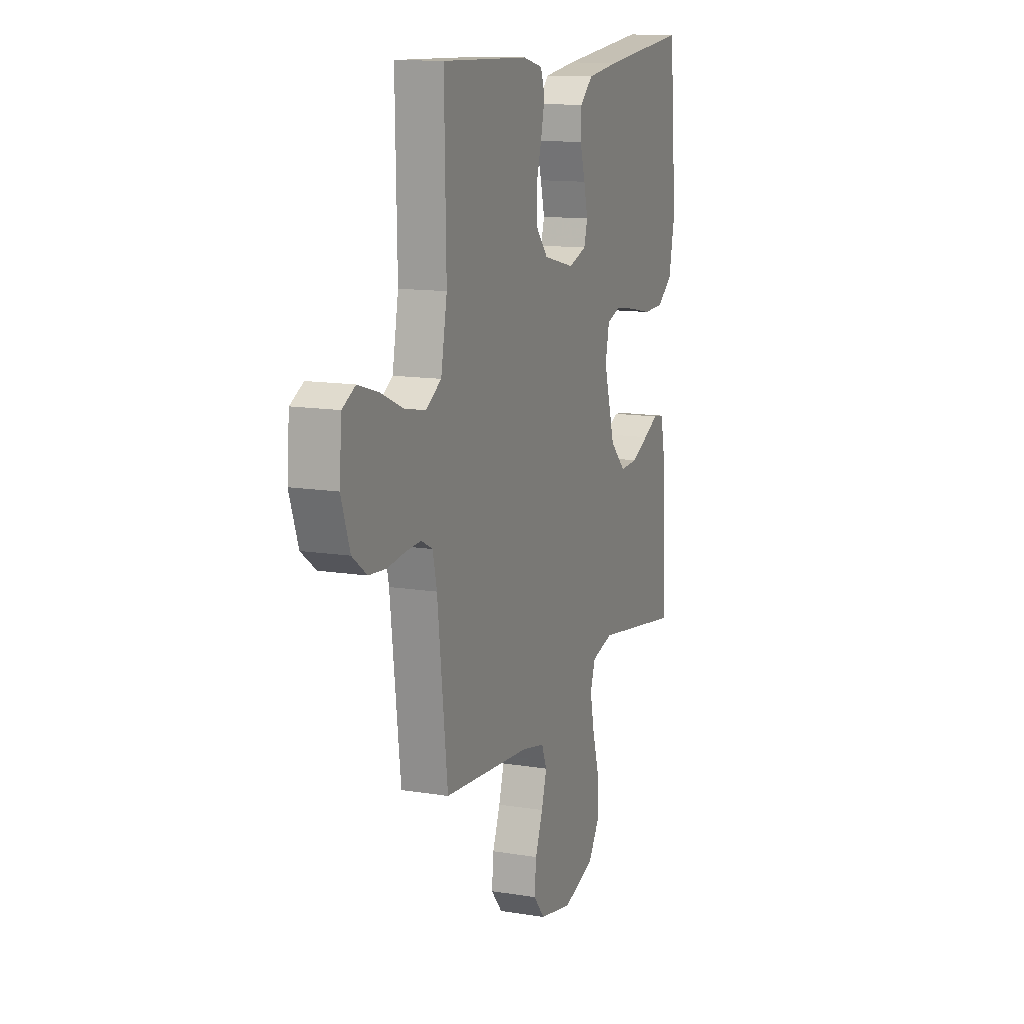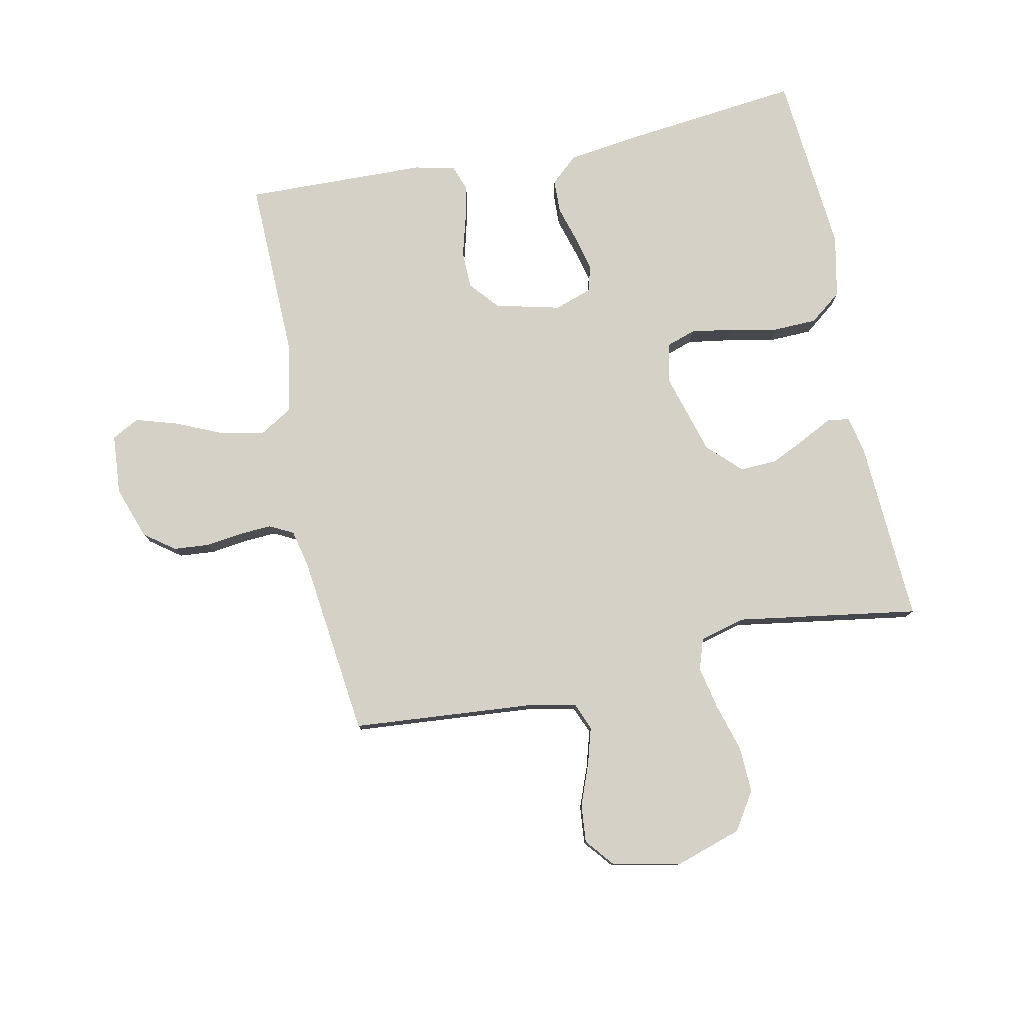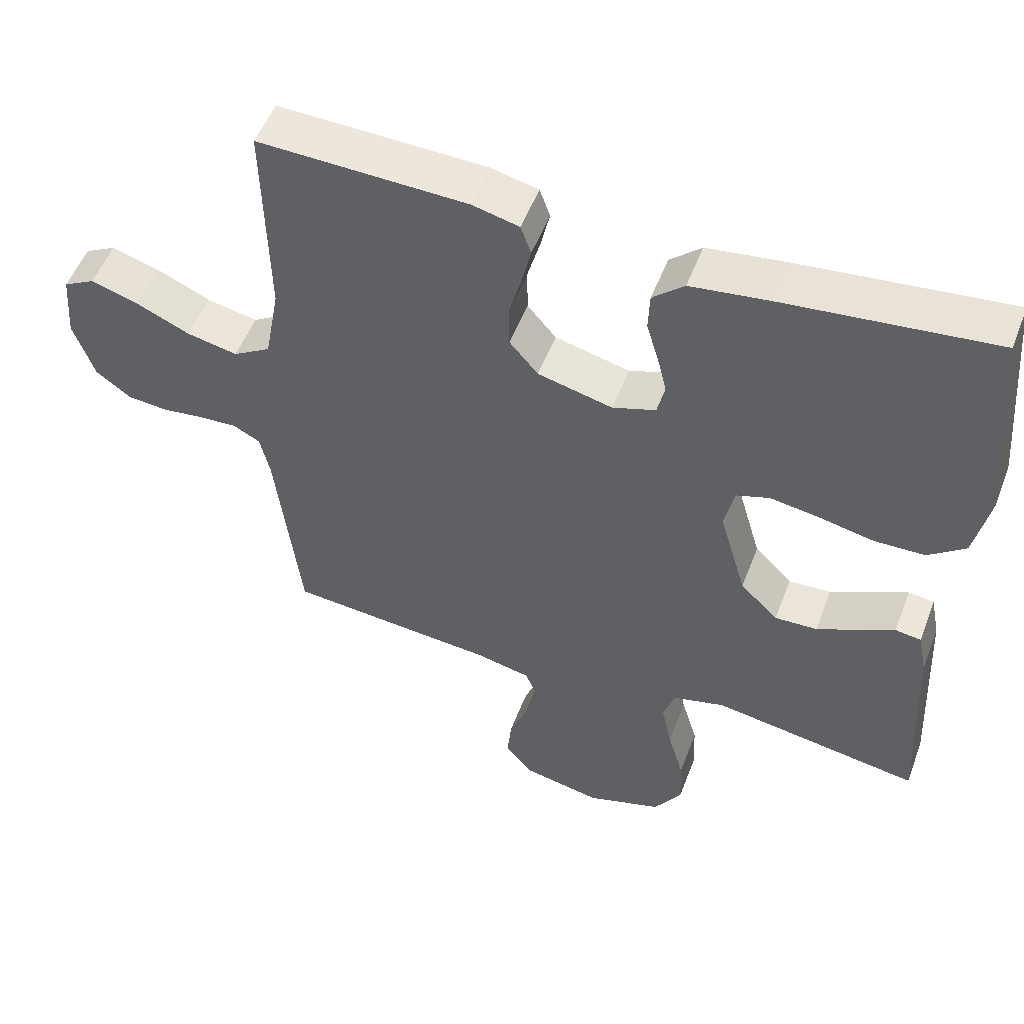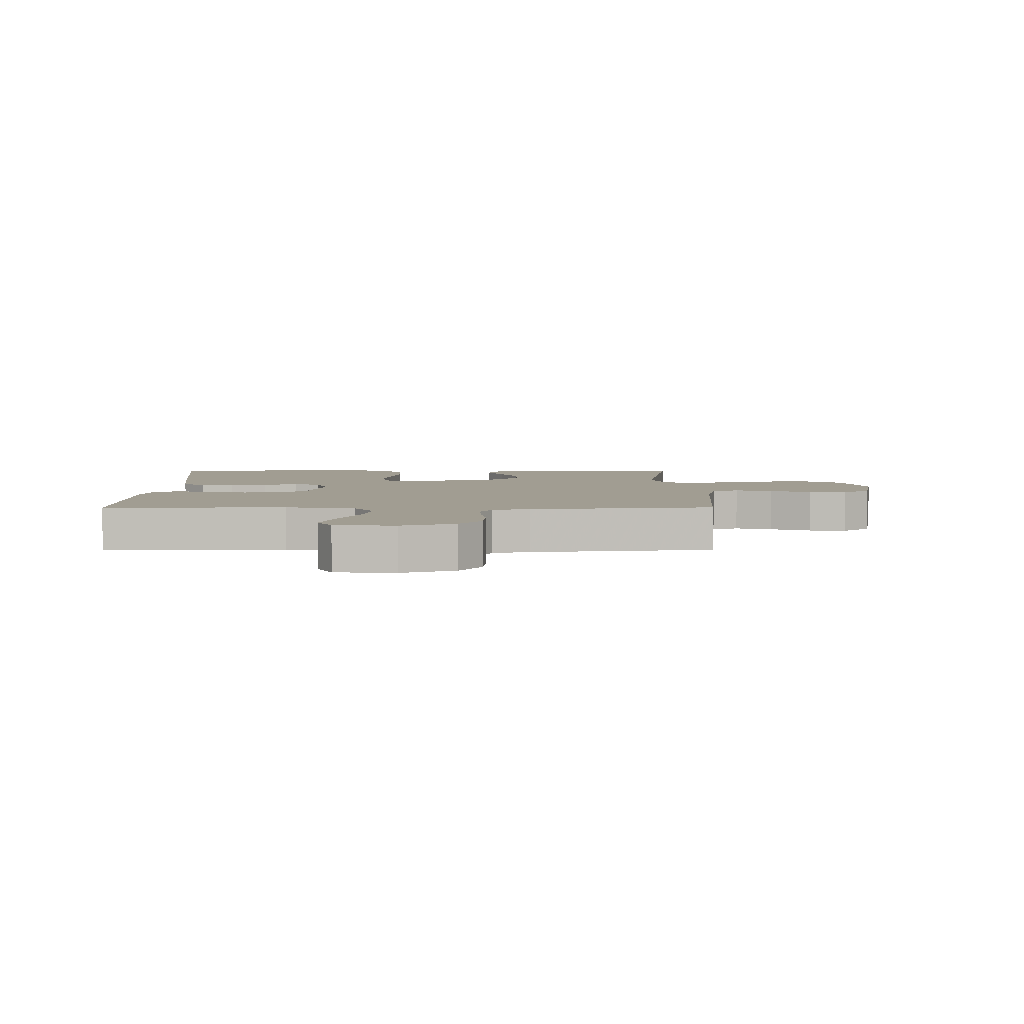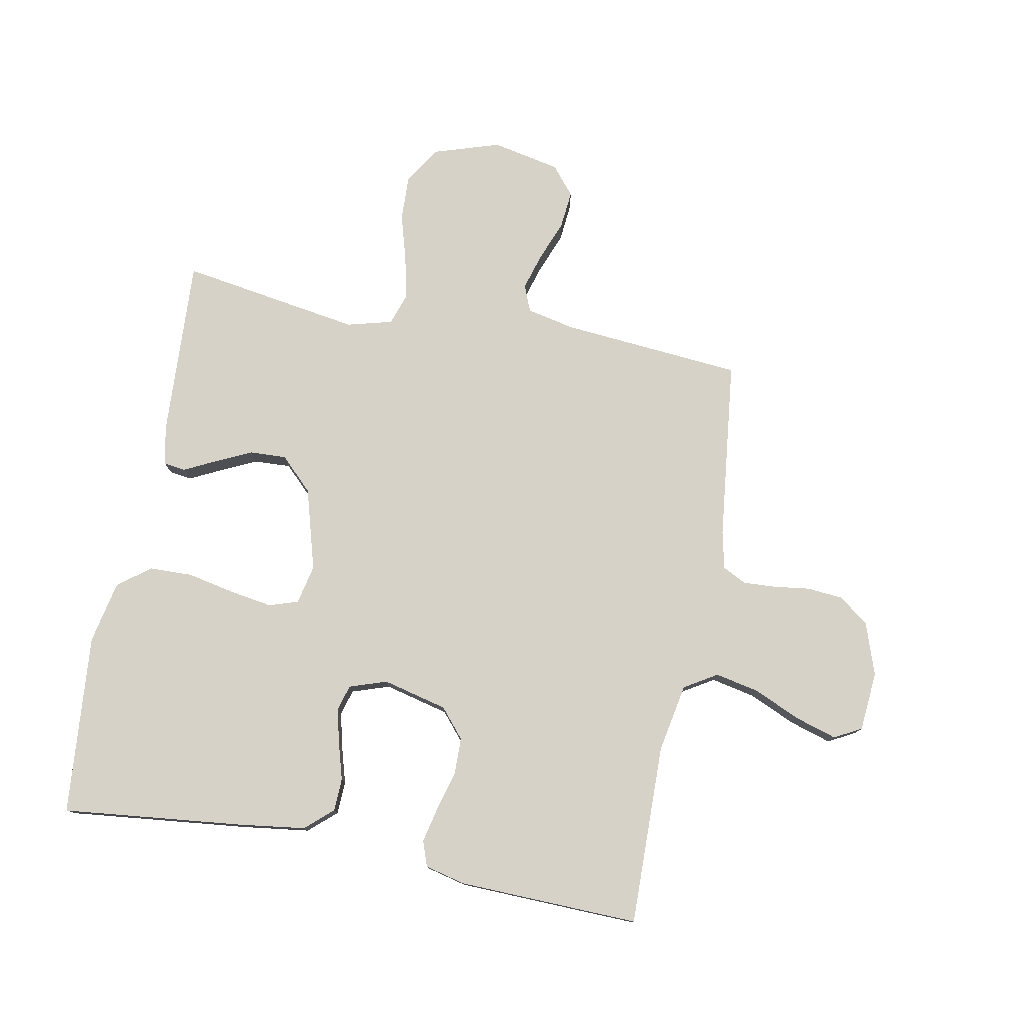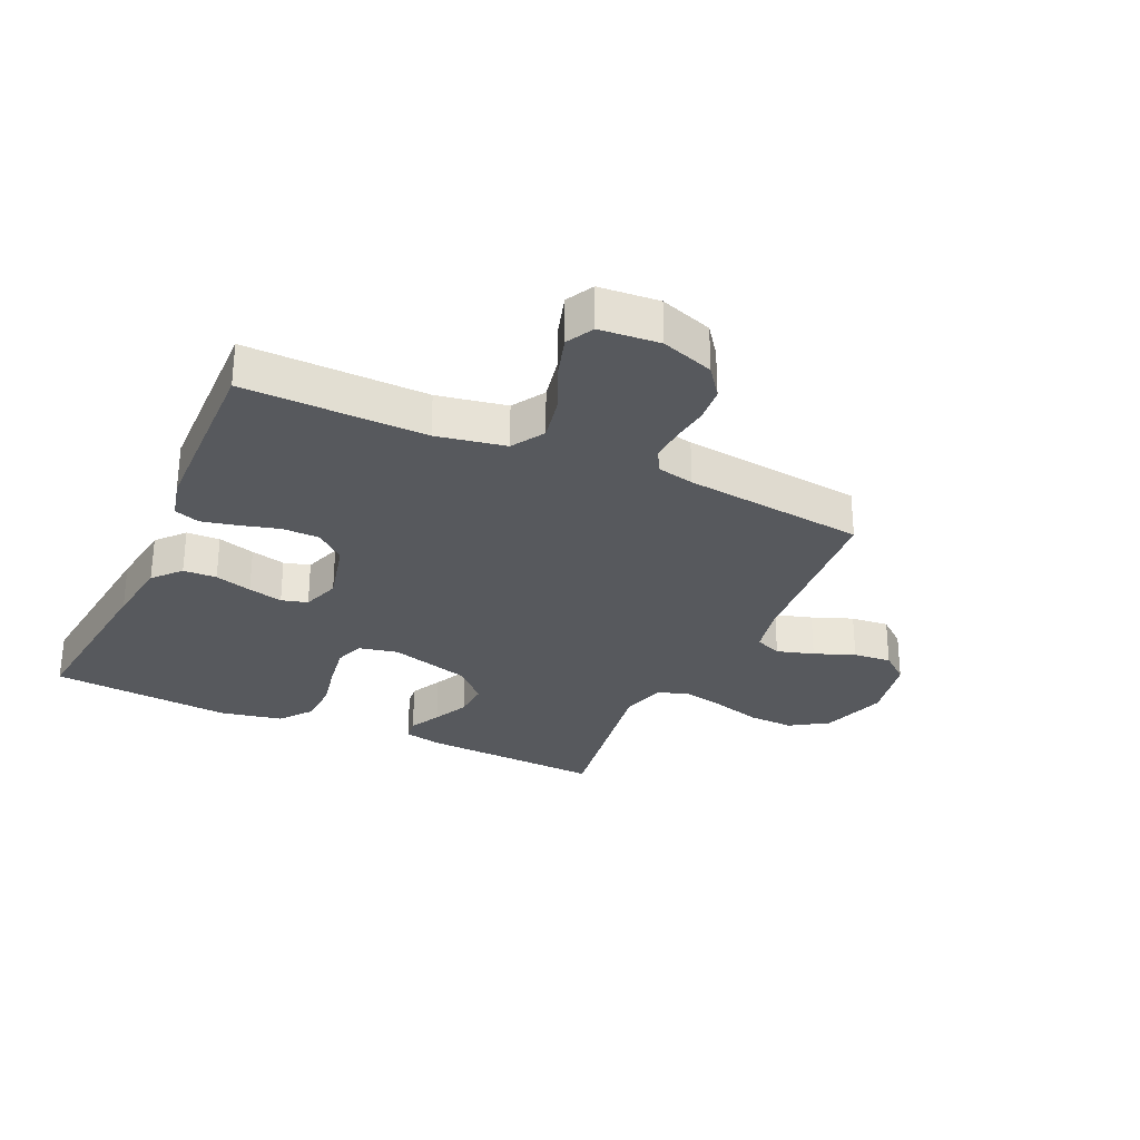
<metadata>
{"format":"obj","ext":"obj","renderer":"f3d","projection":"perspective","resolution":1024,"background":"white","views":[{"elev":12.8,"azim":110.7,"up":"+Z"},{"elev":78.8,"azim":168.3,"up":"+Y"},{"elev":52.7,"azim":-159.3,"up":"+Z"},{"elev":4.6,"azim":89.5,"up":"+Y"},{"elev":77.9,"azim":10.9,"up":"+Y"},{"elev":-29.0,"azim":65.4,"up":"+Y"}]}
</metadata>
<code>
v -0.5 0.07 0.5
v -0.2 0.07 0.467
v -0.089 0.07 0.452
v -0.044 0.07 0.412
v -0.042 0.07 0.357
v -0.06 0.07 0.296
v -0.074 0.07 0.239
v -0.062 0.07 0.196
v 0 0.07 0.175
v 0.107 0.07 0.201
v 0.148 0.07 0.249
v 0.149 0.07 0.311
v 0.131 0.07 0.376
v 0.118 0.07 0.434
v 0.133 0.07 0.476
v 0.2 0.07 0.492
v 0.5 0.07 0.5
v 0.494 0.07 0.2
v 0.515 0.07 0.086
v 0.569 0.07 0.053
v 0.642 0.07 0.068
v 0.719 0.07 0.102
v 0.788 0.07 0.123
v 0.833 0.07 0.099
v 0.841 0.07 0
v 0.811 0.07 -0.087
v 0.761 0.07 -0.124
v 0.702 0.07 -0.129
v 0.642 0.07 -0.121
v 0.588 0.07 -0.118
v 0.549 0.07 -0.138
v 0.535 0.07 -0.2
v 0.5 0.07 -0.5
v 0.2 0.07 -0.525
v 0.12 0.07 -0.542
v 0.102 0.07 -0.586
v 0.12 0.07 -0.647
v 0.146 0.07 -0.714
v 0.152 0.07 -0.777
v 0.113 0.07 -0.824
v 0 0.07 -0.847
v -0.109 0.07 -0.812
v -0.149 0.07 -0.75
v -0.146 0.07 -0.674
v -0.123 0.07 -0.595
v -0.108 0.07 -0.524
v -0.125 0.07 -0.473
v -0.2 0.07 -0.453
v -0.5 0.07 -0.5
v -0.484 0.07 -0.2
v -0.471 0.07 -0.136
v -0.434 0.07 -0.131
v -0.382 0.07 -0.157
v -0.323 0.07 -0.185
v -0.262 0.07 -0.188
v -0.208 0.07 -0.135
v -0.169 0.07 0
v -0.183 0.07 0.065
v -0.231 0.07 0.081
v -0.302 0.07 0.07
v -0.38 0.07 0.054
v -0.452 0.07 0.056
v -0.505 0.07 0.097
v -0.526 0.07 0.2
v -0.5 0 0.5
v -0.2 0 0.467
v -0.089 0 0.452
v -0.044 0 0.412
v -0.042 0 0.357
v -0.06 0 0.296
v -0.074 0 0.239
v -0.062 0 0.196
v 0 0 0.175
v 0.107 0 0.201
v 0.148 0 0.249
v 0.149 0 0.311
v 0.131 0 0.376
v 0.118 0 0.434
v 0.133 0 0.476
v 0.2 0 0.492
v 0.5 0 0.5
v 0.494 0 0.2
v 0.515 0 0.086
v 0.569 0 0.053
v 0.642 0 0.068
v 0.719 0 0.102
v 0.788 0 0.123
v 0.833 0 0.099
v 0.841 0 0
v 0.811 0 -0.087
v 0.761 0 -0.124
v 0.702 0 -0.129
v 0.642 0 -0.121
v 0.588 0 -0.118
v 0.549 0 -0.138
v 0.535 0 -0.2
v 0.5 0 -0.5
v 0.2 0 -0.525
v 0.12 0 -0.542
v 0.102 0 -0.586
v 0.12 0 -0.647
v 0.146 0 -0.714
v 0.152 0 -0.777
v 0.113 0 -0.824
v 0 0 -0.847
v -0.109 0 -0.812
v -0.149 0 -0.75
v -0.146 0 -0.674
v -0.123 0 -0.595
v -0.108 0 -0.524
v -0.125 0 -0.473
v -0.2 0 -0.453
v -0.5 0 -0.5
v -0.484 0 -0.2
v -0.471 0 -0.136
v -0.434 0 -0.131
v -0.382 0 -0.157
v -0.323 0 -0.185
v -0.262 0 -0.188
v -0.208 0 -0.135
v -0.169 0 0
v -0.183 0 0.065
v -0.231 0 0.081
v -0.302 0 0.07
v -0.38 0 0.054
v -0.452 0 0.056
v -0.505 0 0.097
v -0.526 0 0.2
f 4 5 6
f 3 4 6
f 2 3 6
f 1 2 6
f 64 1 6
f 63 64 6
f 62 63 6
f 61 62 6
f 60 61 6
f 59 60 6 7
f 58 59 7 8
f 57 58 8 9
f 56 57 9 10
f 51 52 53
f 50 51 53
f 49 50 53
f 48 49 53
f 47 48 53 54
f 43 44 45
f 42 43 45
f 41 42 45
f 40 41 45
f 39 40 45
f 38 39 45
f 37 38 45
f 36 37 45 46
f 35 36 46 47
f 32 33 34
f 34 35 47
f 32 34 47
f 31 32 47
f 27 28 29
f 26 27 29
f 25 26 29
f 24 25 29
f 23 24 29
f 22 23 29
f 21 22 29
f 20 21 29 30
f 30 31 47
f 20 30 47
f 19 20 47
f 16 17 18
f 15 16 18
f 14 15 18
f 13 14 18
f 12 13 18
f 11 12 18 19
f 47 54 55
f 47 55 56
f 10 11 19 47
f 10 47 56
f 70 69 68
f 70 68 67
f 70 67 66
f 70 66 65
f 70 65 128
f 70 128 127
f 70 127 126
f 70 126 125
f 70 125 124
f 71 70 124 123
f 72 71 123 122
f 73 72 122 121
f 74 73 121 120
f 117 116 115
f 117 115 114
f 117 114 113
f 117 113 112
f 118 117 112 111
f 109 108 107
f 109 107 106
f 109 106 105
f 109 105 104
f 109 104 103
f 109 103 102
f 109 102 101
f 110 109 101 100
f 111 110 100 99
f 98 97 96
f 111 99 98
f 111 98 96
f 111 96 95
f 93 92 91
f 93 91 90
f 93 90 89
f 93 89 88
f 93 88 87
f 93 87 86
f 93 86 85
f 94 93 85 84
f 111 95 94
f 111 94 84
f 111 84 83
f 82 81 80
f 82 80 79
f 82 79 78
f 82 78 77
f 82 77 76
f 83 82 76 75
f 119 118 111
f 120 119 111
f 111 83 75 74
f 120 111 74
f 1 65 66 2
f 2 66 67 3
f 3 67 68 4
f 4 68 69 5
f 5 69 70 6
f 6 70 71 7
f 7 71 72 8
f 8 72 73 9
f 9 73 74 10
f 10 74 75 11
f 11 75 76 12
f 12 76 77 13
f 13 77 78 14
f 14 78 79 15
f 15 79 80 16
f 16 80 81 17
f 17 81 82 18
f 18 82 83 19
f 19 83 84 20
f 20 84 85 21
f 21 85 86 22
f 22 86 87 23
f 23 87 88 24
f 24 88 89 25
f 25 89 90 26
f 26 90 91 27
f 27 91 92 28
f 28 92 93 29
f 29 93 94 30
f 30 94 95 31
f 31 95 96 32
f 32 96 97 33
f 33 97 98 34
f 34 98 99 35
f 35 99 100 36
f 36 100 101 37
f 37 101 102 38
f 38 102 103 39
f 39 103 104 40
f 40 104 105 41
f 41 105 106 42
f 42 106 107 43
f 43 107 108 44
f 44 108 109 45
f 45 109 110 46
f 46 110 111 47
f 47 111 112 48
f 48 112 113 49
f 49 113 114 50
f 50 114 115 51
f 51 115 116 52
f 52 116 117 53
f 53 117 118 54
f 54 118 119 55
f 55 119 120 56
f 56 120 121 57
f 57 121 122 58
f 58 122 123 59
f 59 123 124 60
f 60 124 125 61
f 61 125 126 62
f 62 126 127 63
f 63 127 128 64
f 64 128 65 1

</code>
